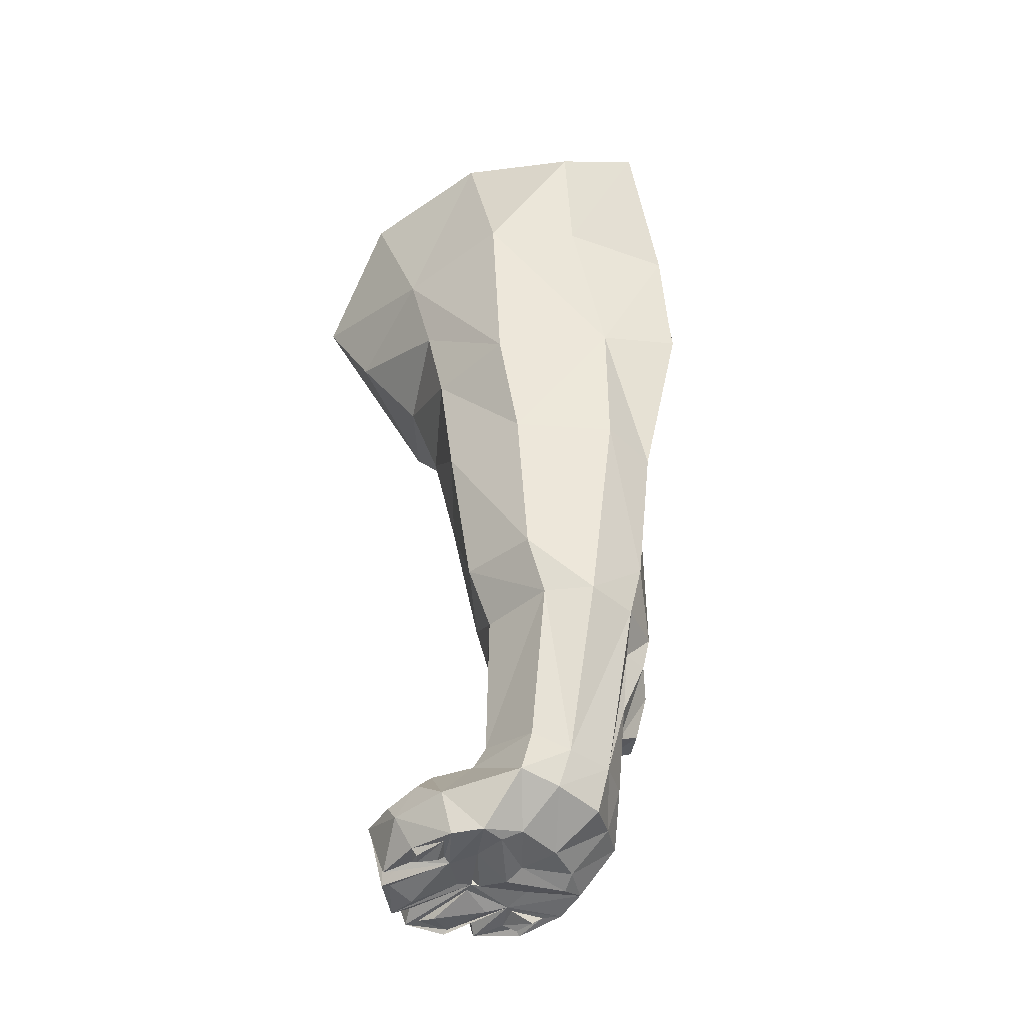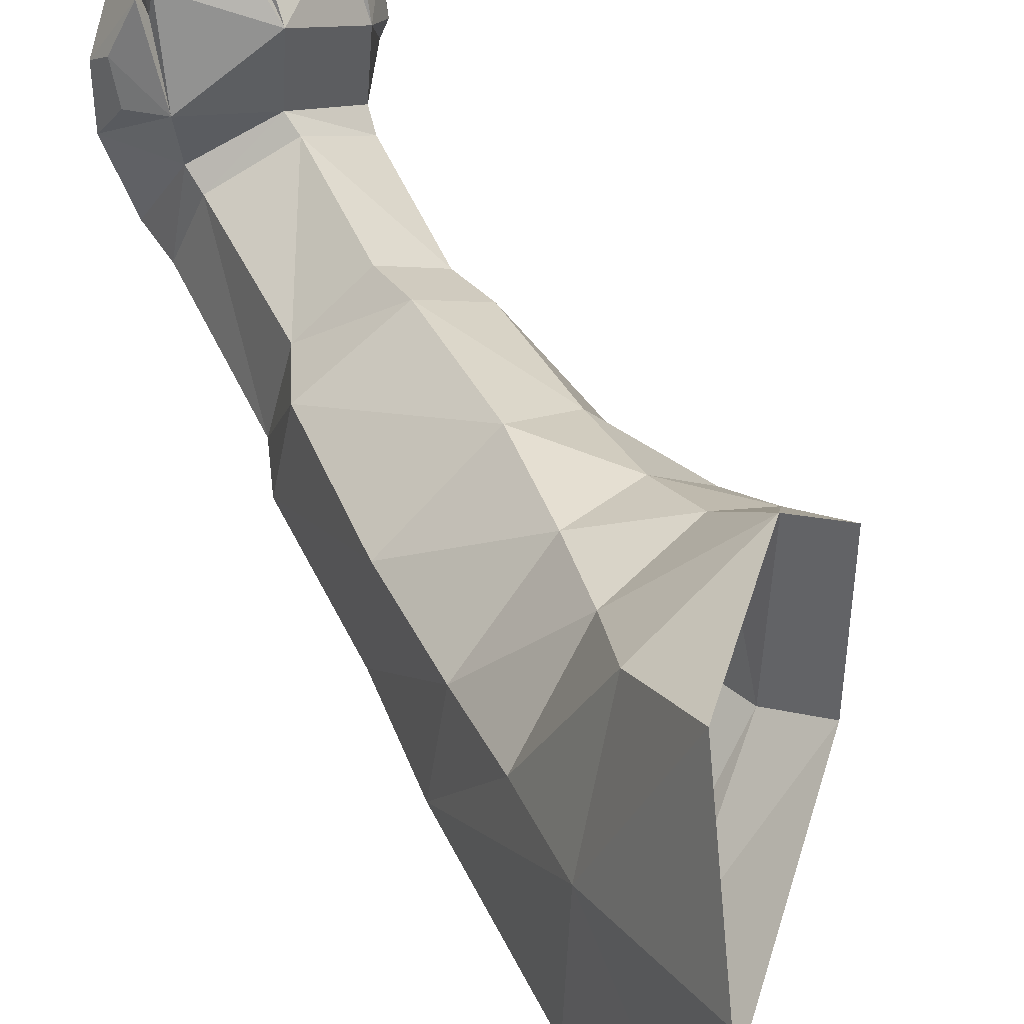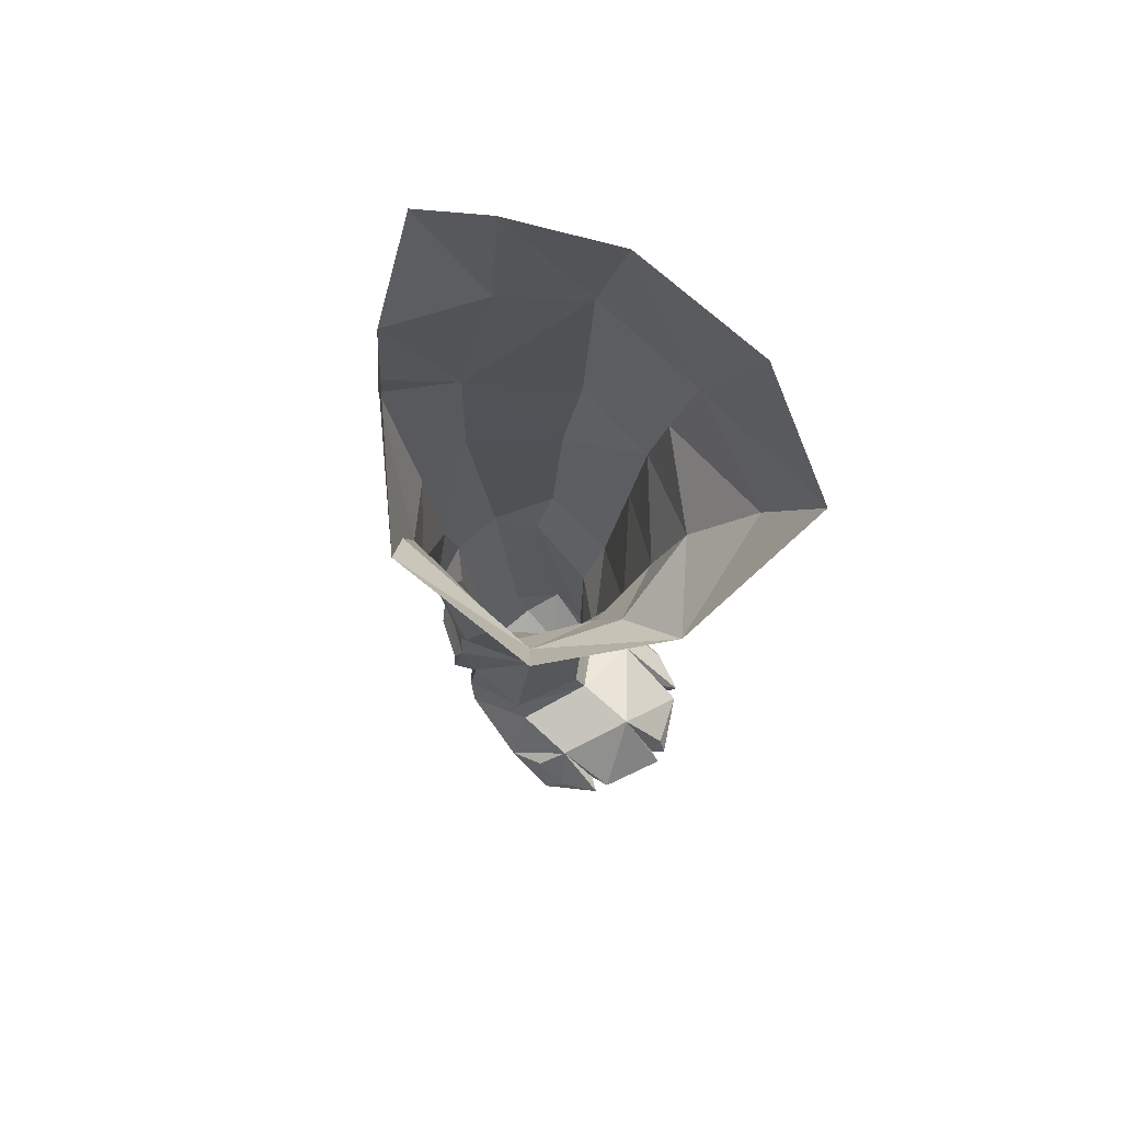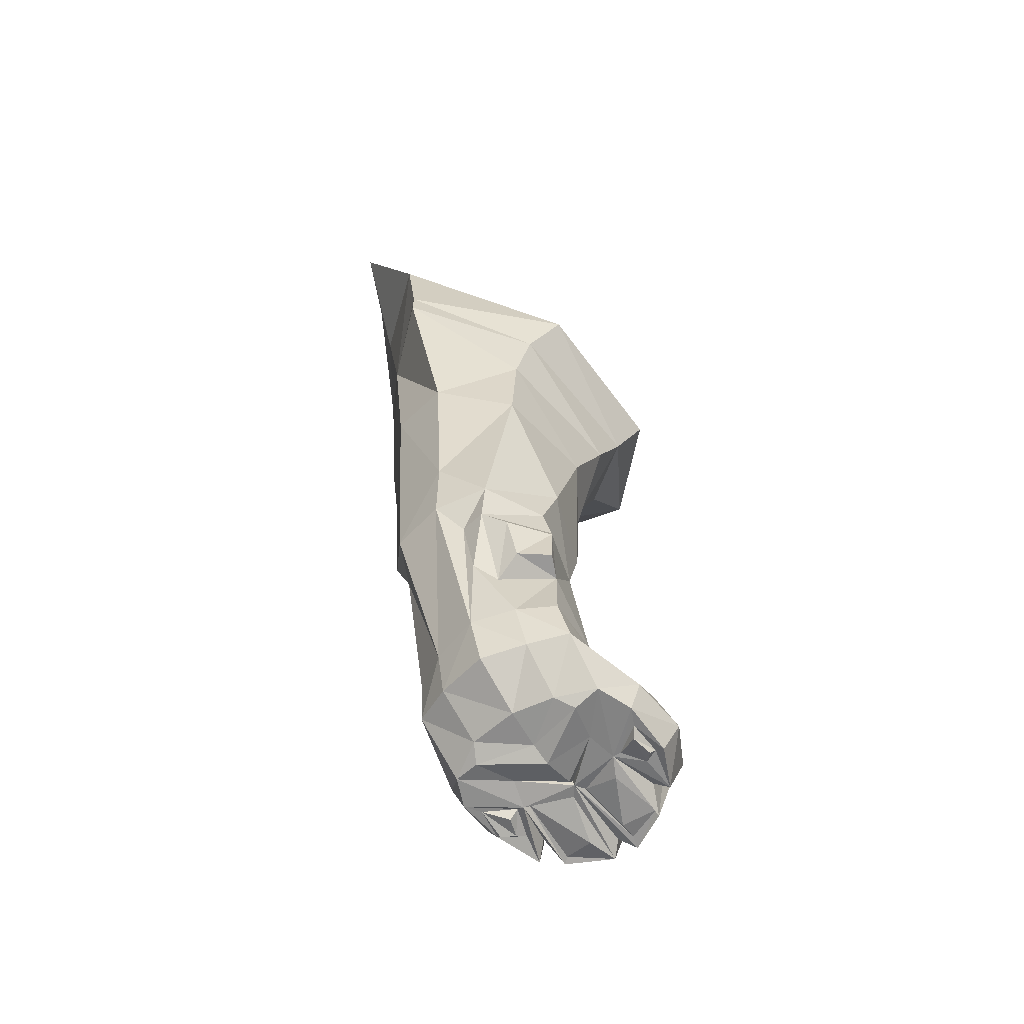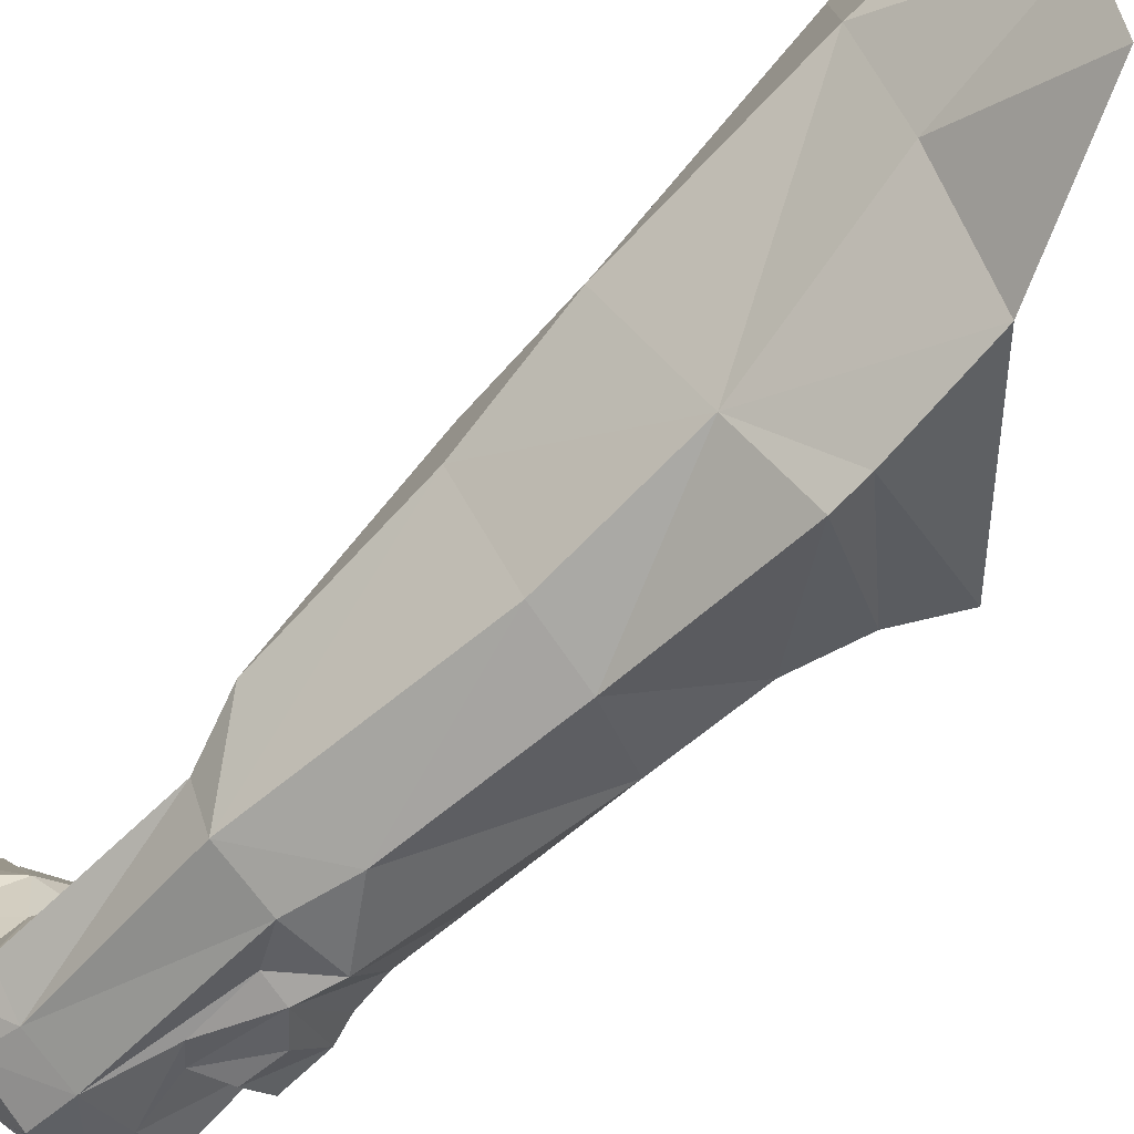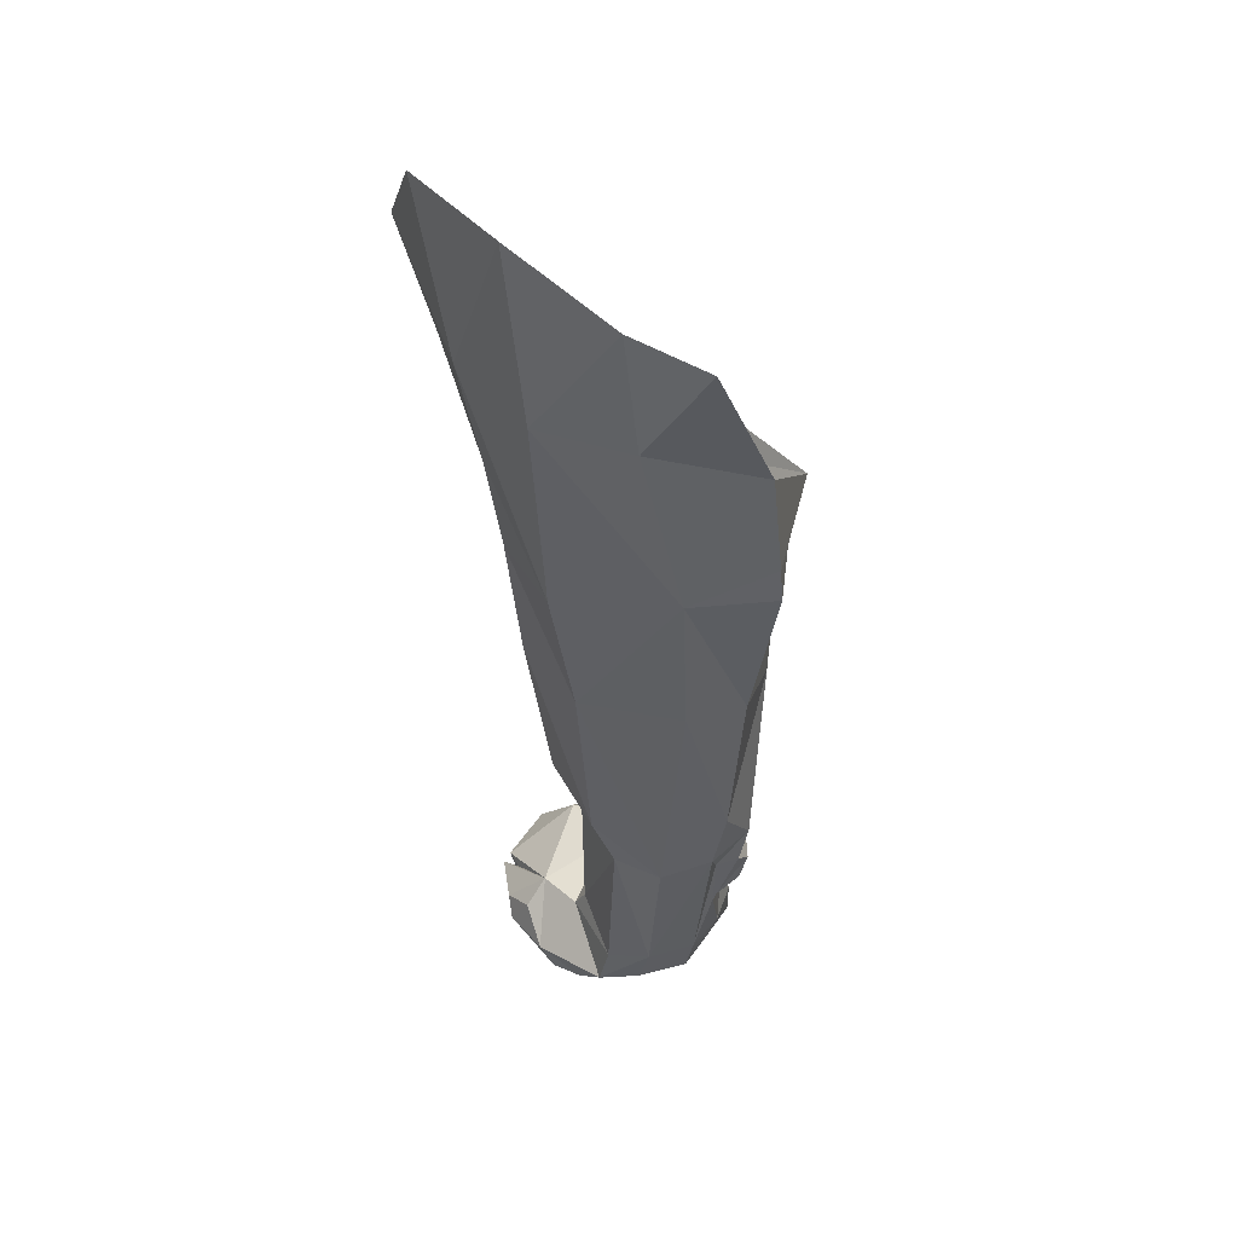
<metadata>
{"format":"obj","ext":"obj","renderer":"f3d","projection":"perspective","resolution":1024,"background":"white","views":[{"elev":-43.5,"azim":124.1,"up":"+Y"},{"elev":46.0,"azim":151.4,"up":"+Z"},{"elev":72.8,"azim":-52.6,"up":"+Y"},{"elev":-61.0,"azim":-144.9,"up":"+Y"},{"elev":-71.3,"azim":132.0,"up":"+Z"},{"elev":39.9,"azim":143.9,"up":"+Y"}]}
</metadata>
<code>
g default
v -0.09381 -0.382 0.01682
v -0.0147 -0.3855 0.01942
v -0.07909 -0.385 0.08654
v -0.05297 -0.333 0.0479
v -0.0658 -0.08764 0.07643
v -0.06825 -0.32 -0.02437
v -0.0181 -0.3857 0.08071
v -0.09484 -0.3601 0.0889
v -0.01982 -0.2626 -0.04192
v -0.08819 -0.3117 -0.004907
v -0.05776 -0.3614 0.1072
v 0.02611 -0.004303 -0.01052
v -0.04757 -0.2582 0.04156
v -0.05527 -0.3822 0.05512
v -0.01538 -0.3595 0.08935
v 0.01491 -0.05537 0.04225
v -0.08795 -0.3425 0.03042
v -0.06914 -0.2811 -0.04017
v -0.09738 -0.3848 0.05804
v -0.01091 -0.3628 -0.004189
v -0.0208 -0.3431 0.03069
v -0.06086 -0.387 0.09891
v -0.01957 -0.06811 0.07869
v -0.03025 -0.3852 0.05028
v -0.000555 -0.3674 0.03415
v 0.002058 -0.2346 -0.01731
v -0.1006 -0.1017 0.0485
v -0.076 -0.26 0.02655
v -0.05487 -0.3683 -0.01892
v -0.1087 -0.3711 0.06205
v -0.01842 -0.2593 0.02011
v -0.07961 -0.3843 0.05033
v -0.08682 -0.1259 -0.03523
v -0.09383 -0.3634 -0.004099
v -0.05527 -0.3331 0.08093
v -0.08737 -0.2628 -0.01371
v -0.05066 -0.2349 -0.05219
v -0.01017 -0.3847 0.05784
v -0.01765 -0.08637 -0.05745
v -0.05466 -0.3885 0.03392
v -0.09085 -0.343 0.0622
v -0.01725 -0.3423 0.05294
v -0.0482 -0.07942 -0.08402
v -0.101 -0.3846 0.03271
v -0.01308 -0.3852 0.04129
v -0.09159 -0.1696 0.0155
v -0.09158 -0.385 0.0793
v -0.03016 -0.1076 0.06813
v -0.04863 -0.3869 0.09838
v -0.07156 -0.1666 0.0459
v -0.08118 -0.3858 0.01751
v -0.0272 -0.3857 0.08846
v -0.001809 -0.3705 0.06232
v -0.05684 -0.2802 -0.03787
v -0.05239 -0.1576 -0.06027
v -0.08099 -0.3122 -0.02722
v -0.02111 -0.3833 0.06597
v -0.02961 -0.3658 -0.0129
v -0.05058 -0.3613 0.1065
v -0.09311 -0.2894 -0.01526
v -0.09385 -0.3881 0.04509
v -0.02677 -0.3857 0.01759
v -0.00915 -0.2621 -0.0198
v 0.0109 -0.09797 0.03484
v -0.000348 -0.006503 -0.04897
v -0.1053 -0.3673 0.03457
v -0.08812 -0.3591 0.09199
v -0.05473 -0.3832 0.09214
v -0.003001 -0.02782 0.1045
v -0.05114 -0.3821 0.0604
v -0.02126 -0.3588 0.09223
v -0.07267 -0.2622 -0.04249
v -0.06604 -0.1203 0.06171
v -0.05513 -0.3824 0.005756
v -0.09497 -0.09809 -0.03326
v 0.01899 -0.0968 -0.01099
v -0.09101 -0.3853 0.06077
v -0.004757 -0.2313 0.02388
v -0.09339 -0.3105 -0.01631
v -0.005152 -0.3545 0.05206
v -0.04027 -0.1592 0.06072
v -0.0245 -0.3791 0.07487
v -0.08484 -0.3806 0.07611
v -0.08937 -0.3603 0.08166
v -0.03427 -0.3827 0.03676
v -0.02657 -0.3832 0.05056
v 0.02117 -0.008439 0.05154
v -0.05487 -0.363 0.101
v -0.1026 -0.3543 0.05297
v -0.07456 -0.3456 -0.01944
v -0.05829 -0.382 0.0599
v -0.01932 -0.3588 0.0817
v -0.008466 -0.3862 0.03366
v -0.09595 -0.1285 0.03511
v -0.04648 -0.2633 -0.04758
v -0.05982 -0.3108 -0.0329
v -0.07612 -0.3821 0.03659
v -0.1016 -0.3872 0.05801
v -0.08353 -0.3843 0.05053
v -0.0547 -0.3244 0.04294
v -0.00478 -0.3612 0.06913
v -0.02254 -0.3332 0.02445
v 0.009034 -0.155 -0.01591
v -0.08012 -0.2917 -0.03426
v -0.09046 -0.343 -0.008536
v -0.03219 -0.383 0.05199
v 0.006079 -0.1551 0.02968
v -0.08641 -0.3334 0.02415
v -0.06297 -0.3879 0.08313
v -0.09682 -0.3848 0.0411
v -0.02269 -0.1547 -0.05462
v -0.08422 -0.1697 -0.03583
v -0.07752 -0.233 0.03301
v -0.09117 -0.2362 -0.005718
v -0.07459 -0.3863 0.05983
v -0.0473 -0.2314 0.04879
v -0.03024 -0.3848 0.08592
v -0.0956 -0.3881 0.05576
v -0.02212 -0.3872 0.05122
v -0.0555 -0.3846 0.05042
v -0.1035 -0.3614 0.06998
v -0.01274 -0.3878 0.05671
v -0.01861 -0.3867 0.06074
v -0.03158 -0.3818 0.009013
v -0.04858 -0.3534 0.1019
v -0.04475 -0.3876 0.08326
v -0.05385 -0.3844 0.02441
v -0.07919 -0.387 0.08875
v -0.05407 -0.3468 -0.02602
v -0.07498 -0.3822 0.009454
v -0.01332 -0.3428 -0.00875
v -0.04748 -0.06408 -0.08297
v -0.07518 -0.3652 -0.01163
v -0.0905 -0.2799 -0.01129
v -0.05491 -0.3796 0.05457
v -0.0309 -0.3467 -0.01921
v -0.06255 -0.3862 0.09263
v -0.04132 -0.01552 -0.08307
v -0.1102 -0.07582 -0.0256
v -0.112 -0.07796 0.05737
v -0.06527 -0.05211 0.1084
v 0.000164 0.0191 0.1314
v 0.02023 0.06773 0.08097
v 0.02455 0.07093 0.007702
v 0.009374 0.05426 -0.05127
v -0.008209 0.04731 -0.0858
g PataDelDer1:cat_01_color05 group1
f 39 138 65
f 81 78 107
f 39 55 43
f 46 113 50
f 64 103 76
f 112 114 46
f 124 127 74
f 100 28 108
f 26 107 78
f 71 35 125
f 58 74 29
f 10 105 108
f 21 25 20
f 126 106 117
f 87 144 143
f 49 71 59
f 47 30 98
f 55 33 43
f 136 95 9
f 63 102 131
f 10 90 105
f 114 112 72
f 94 50 73
f 35 67 11
f 67 22 11
f 146 65 138
f 102 63 31
f 28 100 13
f 106 126 70
f 109 115 91
f 93 53 38
f 71 49 52
f 16 69 23
f 142 87 143
f 67 35 41
f 66 17 34
f 95 136 129
f 56 60 104
f 97 14 32
f 66 1 44
f 74 58 124
f 25 2 20
f 31 100 102
f 35 71 42
f 115 109 3
f 22 67 128
f 141 23 69
f 81 73 50
f 45 123 119
f 14 85 24
f 42 101 80
f 7 53 15
f 103 39 76
f 63 136 9
f 27 141 140
f 139 27 140
f 28 10 108
f 113 46 114
f 129 133 90
f 90 96 129
f 89 30 121
f 30 47 8
f 78 81 116
f 100 31 13
f 77 32 47
f 1 32 44
f 139 132 75
f 27 139 75
f 1 66 34
f 74 133 29
f 4 41 35
f 42 4 35
f 60 56 79
f 10 28 134
f 129 54 95
f 112 37 72
f 53 7 38
f 24 57 7
f 37 111 9
f 103 9 111
f 141 27 5
f 23 141 5
f 40 85 120
f 97 40 120
f 17 66 41
f 41 4 17
f 144 87 12
f 25 21 42
f 4 42 21
f 132 139 138
f 138 39 132
f 110 99 61
f 30 44 98
f 24 2 93
f 2 25 93
f 33 46 94
f 50 94 46
f 83 32 128
f 128 84 83
f 64 23 48
f 5 48 23
f 12 39 65
f 12 145 144
f 68 11 22
f 14 68 22
f 50 116 81
f 116 50 113
f 34 130 1
f 40 97 51
f 92 52 82
f 24 82 52
f 53 80 101
f 53 93 25
f 54 72 95
f 18 96 6
f 37 112 55
f 111 37 55
f 10 56 6
f 104 6 56
f 123 45 122
f 38 7 57
f 20 124 58
f 136 63 131
f 68 59 88
f 88 125 35
f 134 28 36
f 36 18 134
f 47 19 77
f 61 19 110
f 124 20 2
f 85 40 62
f 9 26 63
f 78 63 26
f 76 16 64
f 23 64 16
f 65 146 145
f 145 12 65
f 44 30 66
f 30 89 66
f 8 84 41
f 8 83 84
f 68 14 49
f 59 68 49
f 142 141 69
f 87 142 69
f 49 14 70
f 24 70 14
f 92 15 42
f 82 15 92
f 18 36 72
f 72 54 18
f 48 5 73
f 27 73 5
f 127 130 74
f 133 74 130
f 94 75 33
f 75 43 33
f 39 12 76
f 87 76 12
f 77 61 99
f 61 77 118
f 116 31 78
f 63 78 31
f 56 10 79
f 134 79 10
f 80 53 25
f 42 80 25
f 73 81 48
f 107 48 81
f 15 82 7
f 82 24 7
f 83 8 47
f 32 83 47
f 84 128 67
f 67 41 84
f 2 24 85
f 62 2 85
f 93 86 24
f 57 24 86
f 69 16 87
f 76 87 16
f 11 88 35
f 11 68 88
f 121 41 89
f 89 41 66
f 96 90 6
f 90 10 6
f 91 32 14
f 14 137 91
f 52 92 71
f 42 71 92
f 38 45 93
f 86 93 45
f 73 27 94
f 75 94 27
f 72 37 95
f 9 95 37
f 54 129 96
f 96 18 54
f 32 1 97
f 1 51 97
f 98 110 19
f 19 47 98
f 32 77 99
f 99 44 32
f 4 102 100
f 108 4 100
f 101 15 53
f 101 42 15
f 21 131 102
f 102 4 21
f 9 103 26
f 107 26 103
f 60 18 104
f 6 104 18
f 90 34 105
f 17 105 34
f 70 24 106
f 52 106 24
f 48 107 64
f 103 64 107
f 105 17 108
f 4 108 17
f 137 3 109
f 109 91 137
f 110 98 44
f 44 99 110
f 55 39 111
f 39 103 111
f 33 55 112
f 46 33 112
f 13 113 28
f 114 28 113
f 28 114 36
f 72 36 114
f 115 3 32
f 32 91 115
f 113 13 116
f 31 116 13
f 106 52 117
f 49 117 52
f 118 77 19
f 19 61 118
f 45 119 86
f 123 86 119
f 85 135 120
f 135 97 120
f 8 121 30
f 41 121 8
f 45 38 122
f 57 122 38
f 122 57 123
f 86 123 57
f 127 124 62
f 2 62 124
f 125 88 59
f 71 125 59
f 70 126 49
f 117 49 126
f 62 40 127
f 40 51 127
f 3 22 128
f 128 32 3
f 129 58 29
f 133 129 29
f 51 1 130
f 130 127 51
f 131 21 20
f 20 136 131
f 43 75 132
f 39 43 132
f 34 90 133
f 130 34 133
f 79 134 60
f 18 60 134
f 14 97 135
f 85 14 135
f 136 20 58
f 58 129 136
f 22 3 137
f 137 14 22

</code>
